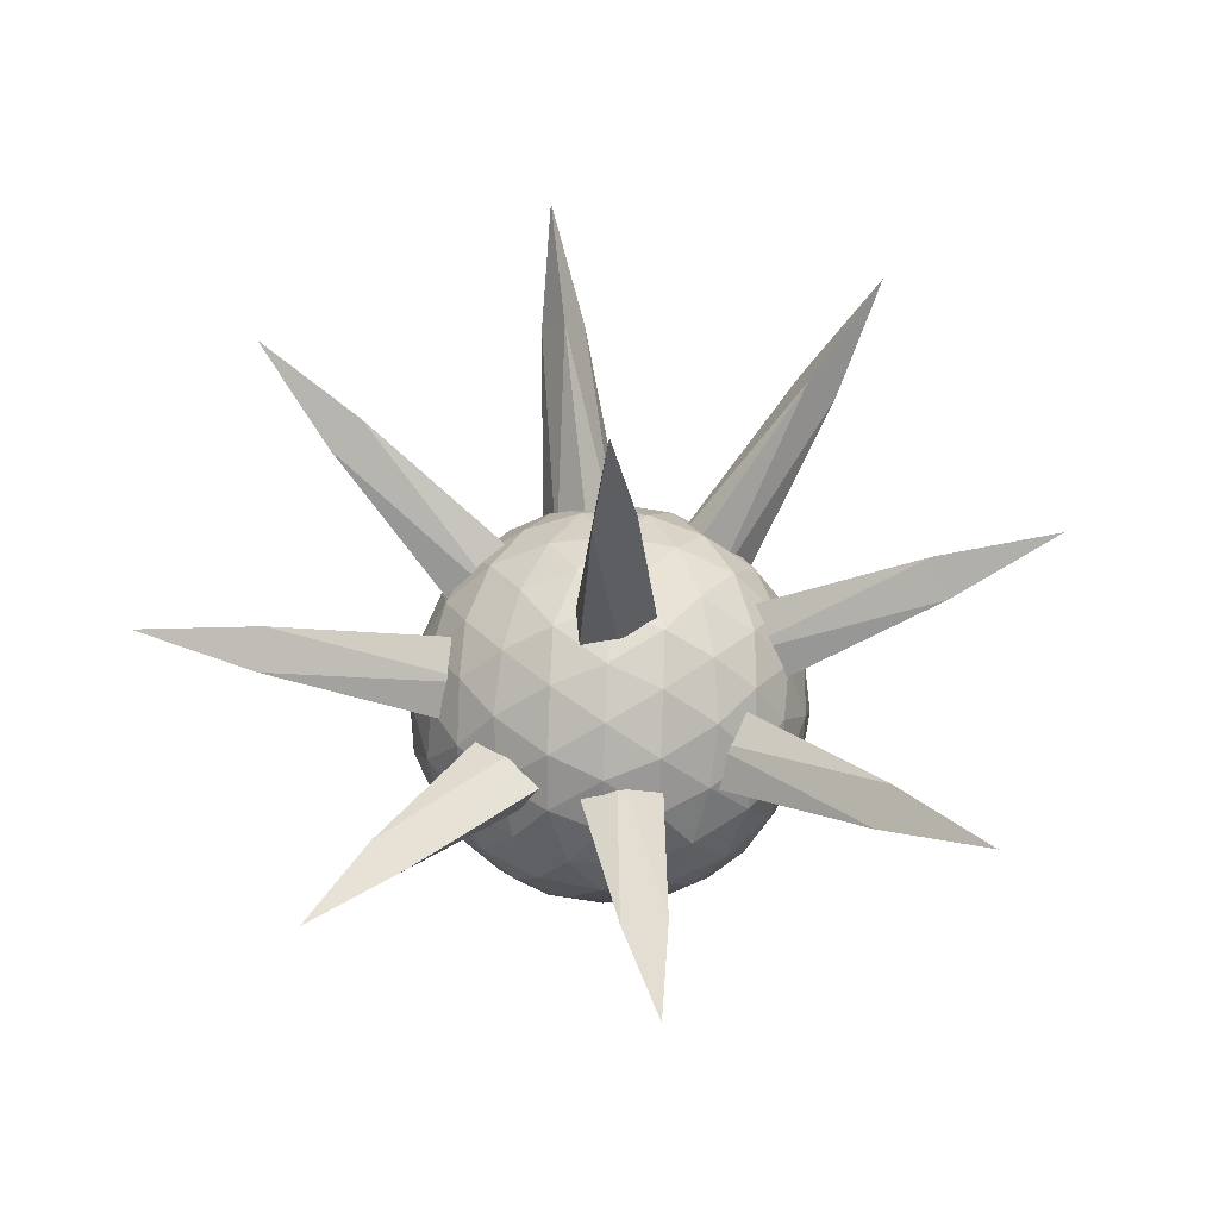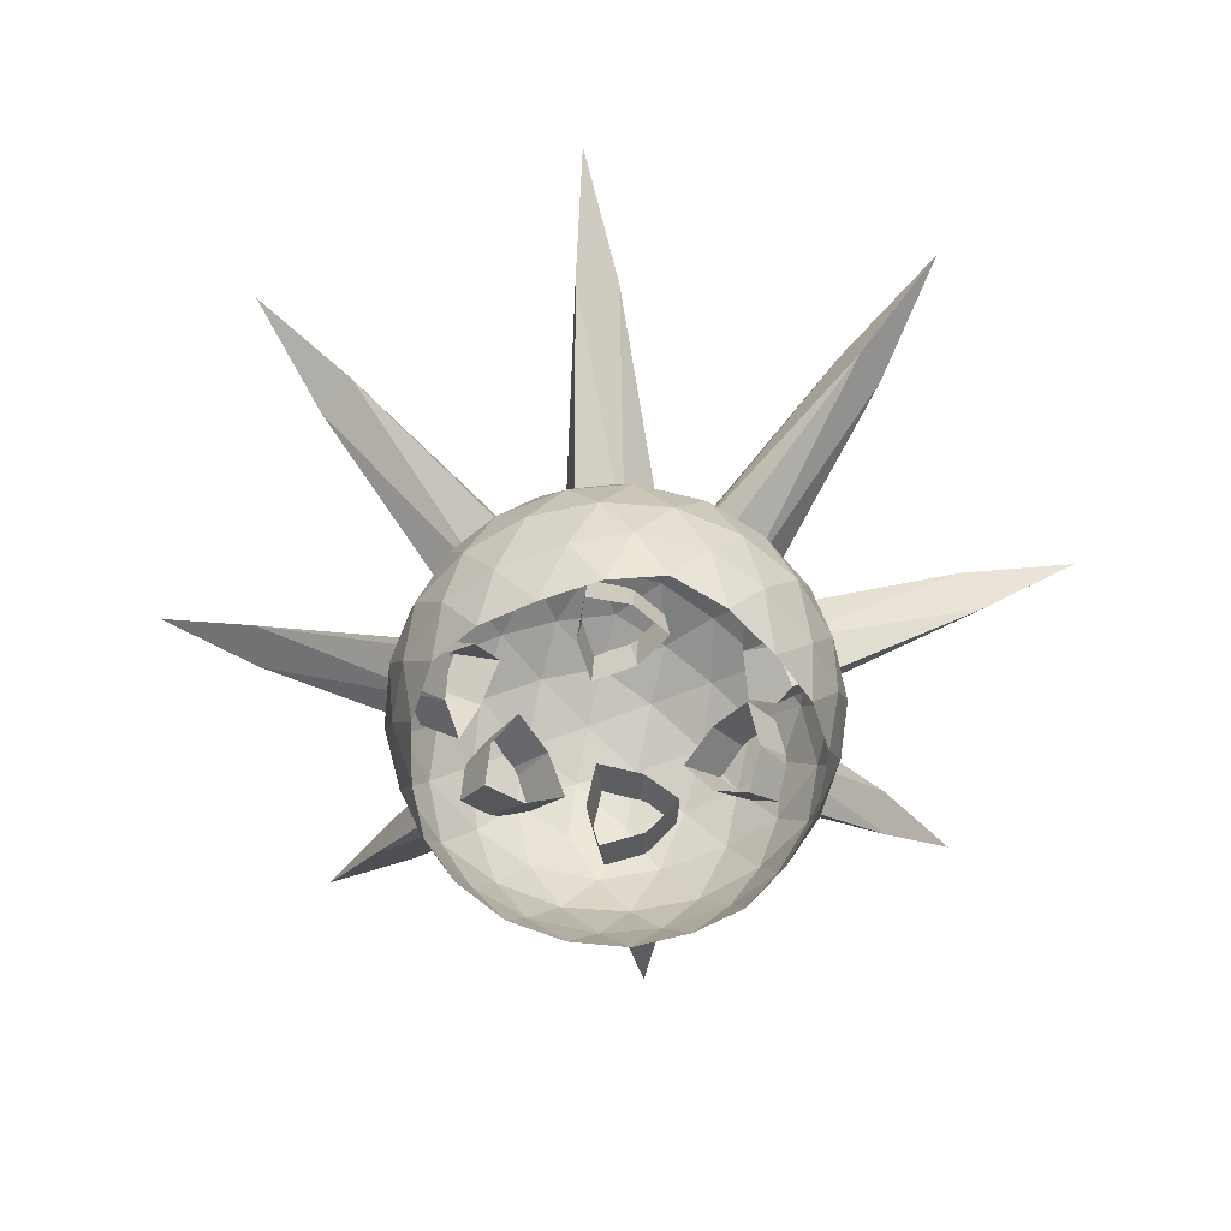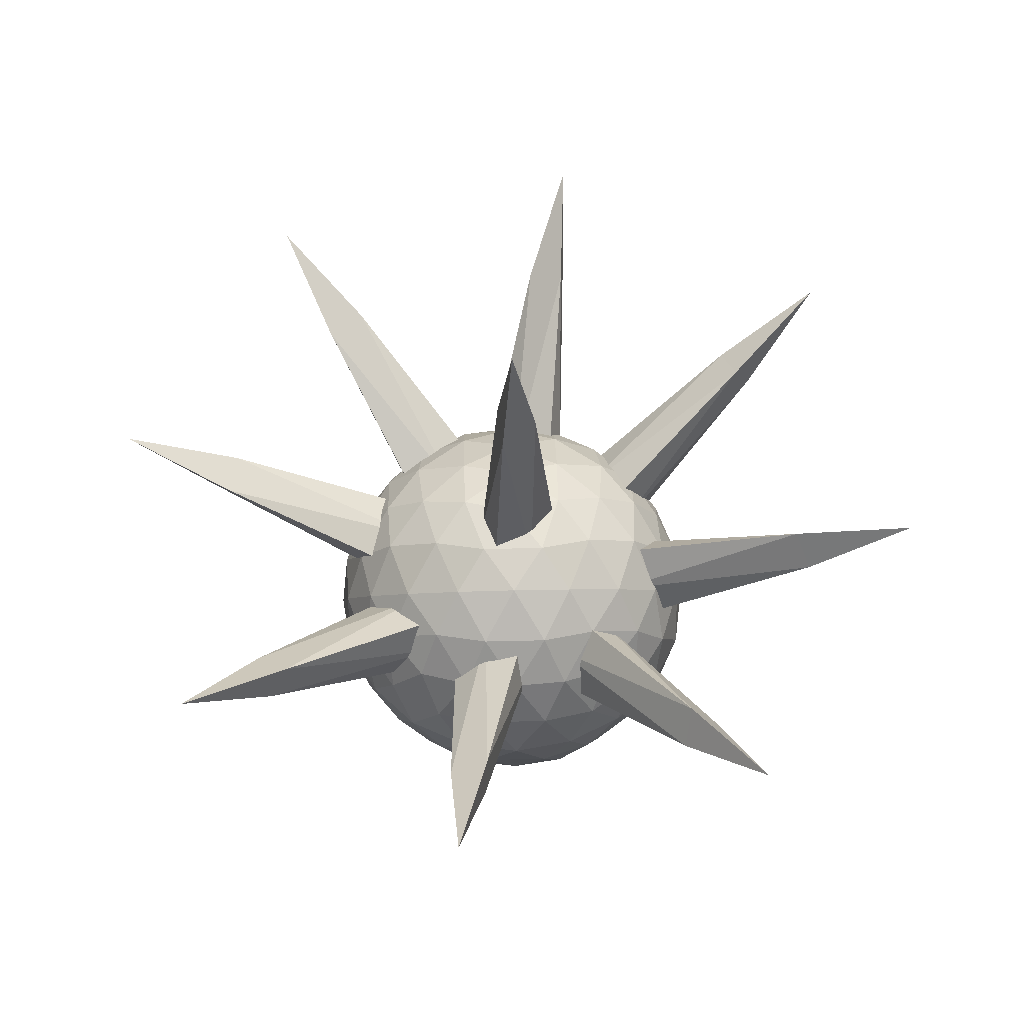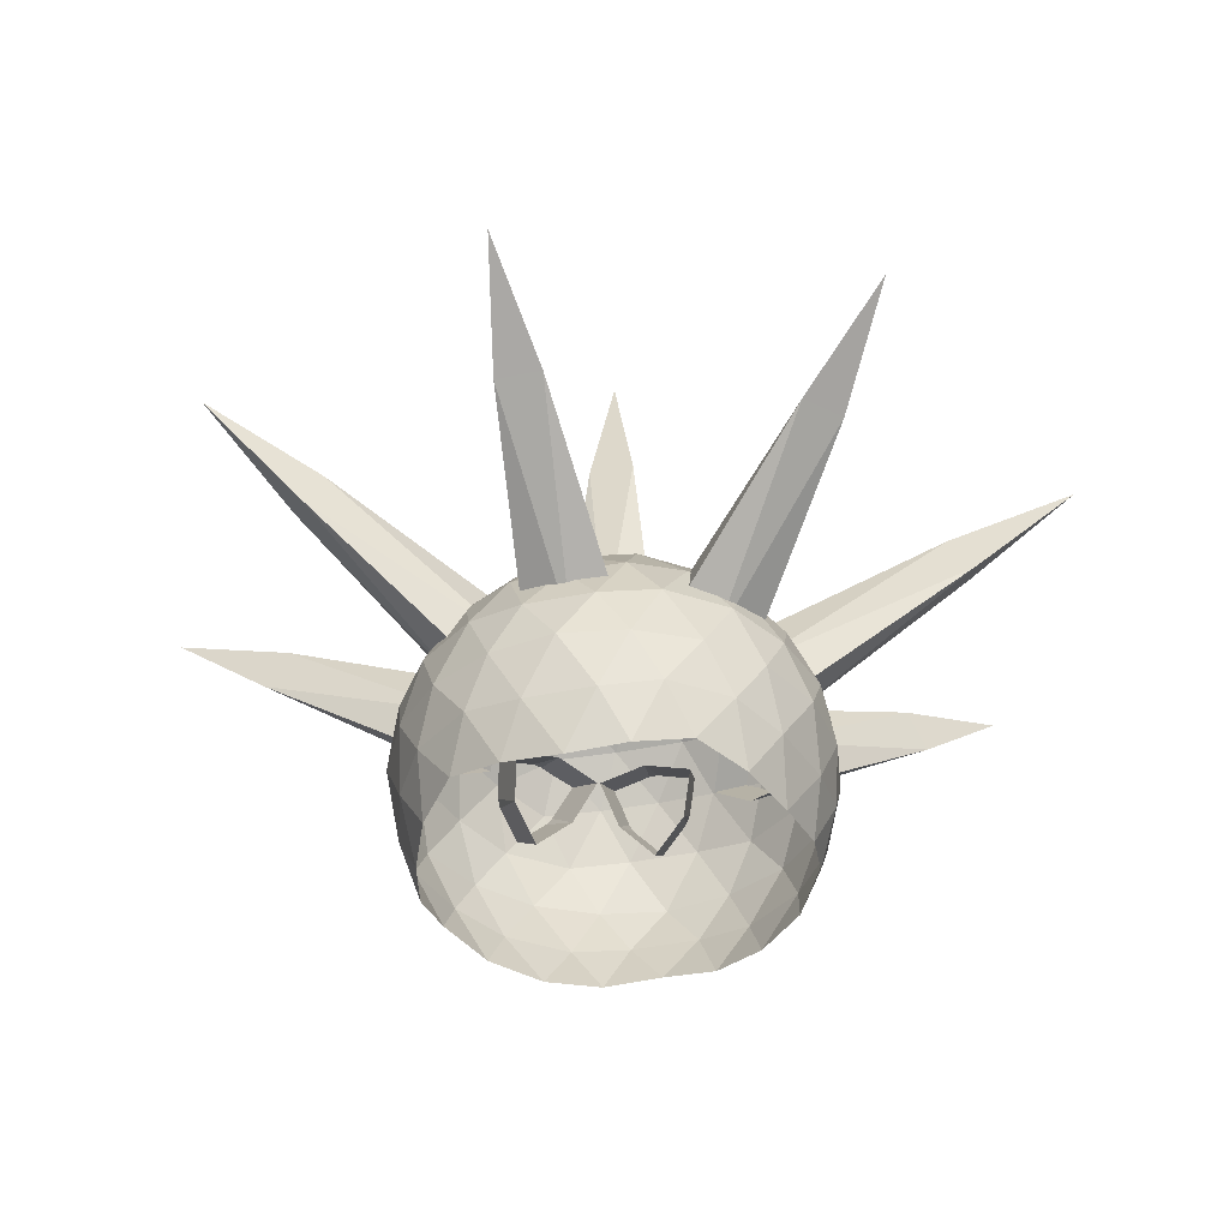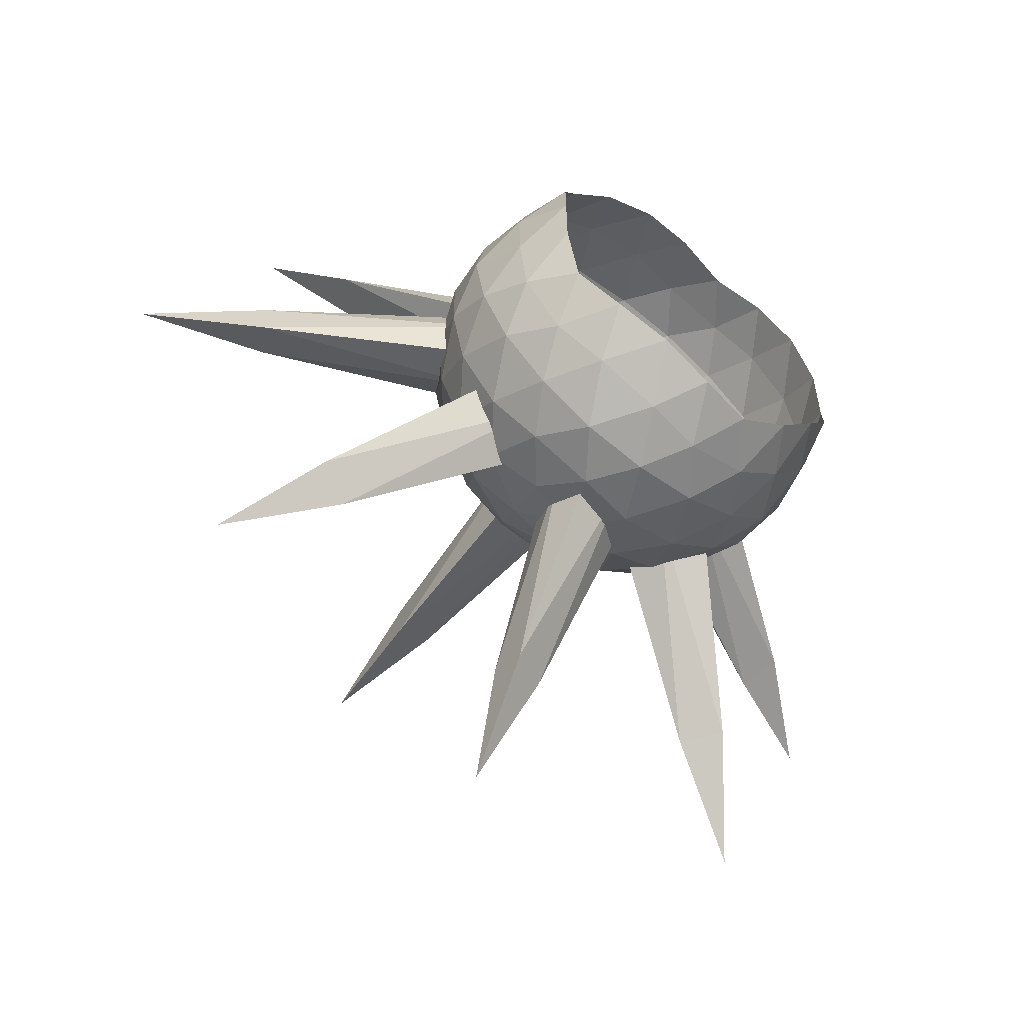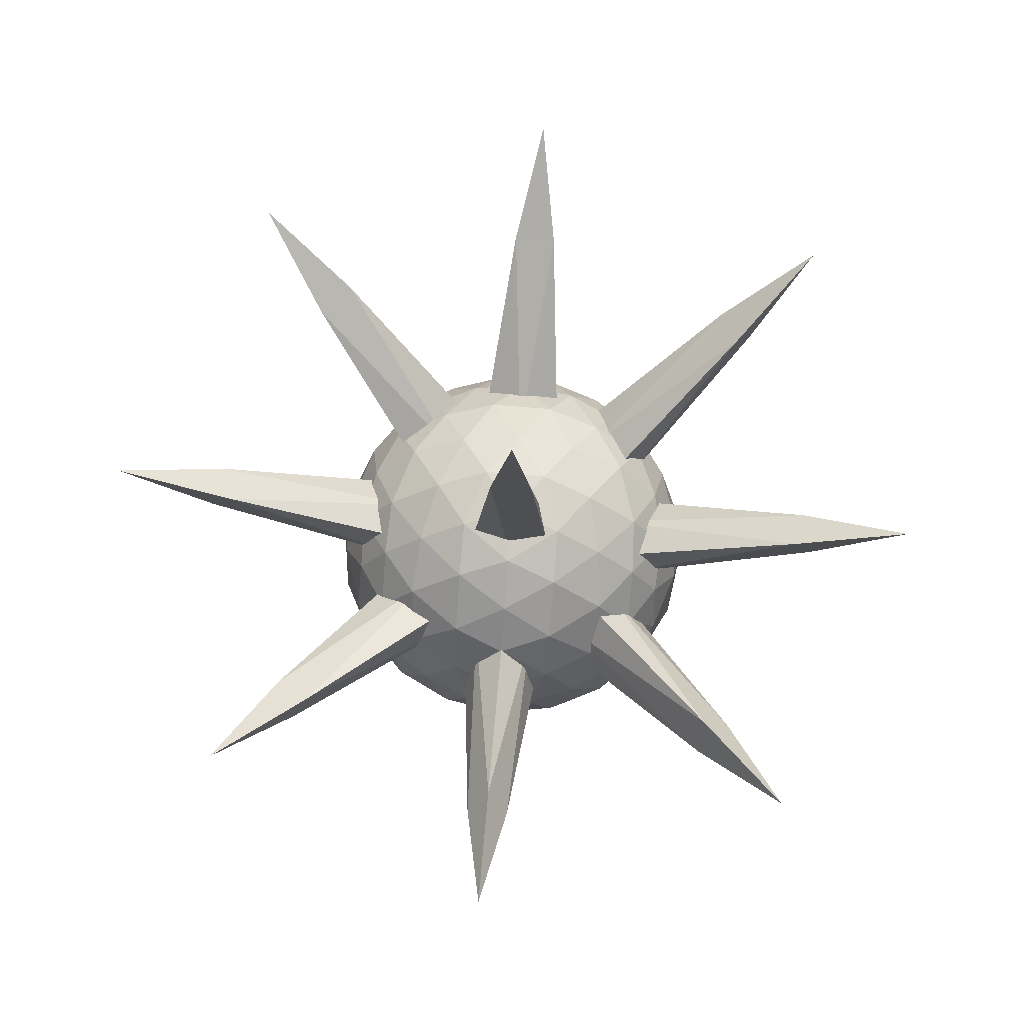
<metadata>
{"format":"obj","ext":"obj","renderer":"f3d","projection":"perspective","resolution":1024,"background":"white","views":[{"elev":61.4,"azim":128.2,"up":"+Y"},{"elev":-64.4,"azim":3.8,"up":"+Y"},{"elev":59.4,"azim":-127.4,"up":"+Y"},{"elev":-42.2,"azim":-75.9,"up":"+Y"},{"elev":-61.9,"azim":-38.2,"up":"+Z"},{"elev":78.2,"azim":-85.3,"up":"+Y"}]}
</metadata>
<code>
o Spikes_ColobotMesh_.003
v 0 5 0
v 3.089 2.5 -2.996
v 1.164 0.9665 -0.4577
v 1.123 0.317 -1.029
v 0.5514 0.9665 -1.07
v 1.3 0.75 0.6313
v 0.6161 1.125 1.009
v -3.034 2.5 -2.996
v -0.5375 0.75 -1.206
v -1.221 0.375 -0.8286
v -0.9148 1.125 -0.5224
v -0.25 0.375 -1.516
v -0.6733 0.5335 1.379
v -3.034 2.5 3.128
v -1.286 0.5335 0.7671
v -1.049 1.183 0
v -1.424 0.5335 -0.433
v 0.5 0.75 1.299
v 0 2.5 4.33
v -0.25 1.125 1.083
v -0.25 0.375 1.516
v -0.7143 1.183 0.8081
v 0.9223 0.375 1.315
v 3.089 2.5 3.128
v 4.33 2.5 0
v 1.549 0.317 0
v -4.33 2.5 0
v -1.424 0.5335 0.433
v 1.174 0.9665 -0.433
v -0.25 1.5 -0.433
v 1.174 0.9665 0.433
v -0.25 1.5 0.433
v 0.5 1.5 0
v -0.25 1.125 -1.083
v 0.5 0.75 -1.299
v 0 2.5 -4.33
v -0.125 1.693 -3.365
v 2.166 2.068 2.381
v -0.125 1.693 3.365
v 2.507 1.881 2.193
v 0.9817 1.033 0.7679
v -2.473 1.772 2.261
v 3.382 1.664 0
v -2.099 1.88 -2.414
v -3.32 1.772 0.2165
v 0.1787 1.531 -0.3094
v 0.8092 0.6106 -1.153
v 0.1787 1.033 -1.171
v -1.163 0.7653 -0.6184
v -0.3573 0.7653 1.326
v -0.125 2.068 3.149
v 2.439 1.989 -2.04
v -1.236 0.92 -0.3094
v 0.1787 0.4973 -1.48
v 1.415 0.6106 0.3094
v 0.1787 1.033 1.171
v 1.147 1.075 6e-06
v 0.25 1.881 3.257
v 3.195 1.989 -0.2165
v 0.25 3.761 0
v -0.125 3.761 -0.2165
v -3.132 2.097 0
v 2.133 1.989 -2.346
v 0.8385 1.075 -0.7447
v -0.125 2.068 -3.149
v 1.201 0.4973 0.9867
v 0.1787 1.531 0.3094
v 2.419 1.664 -2.325
v -0.125 3.761 0.2165
v -0.3573 0.7653 -1.326
v -3.32 1.772 -0.2165
v -2.288 2.068 -2.072
v 0.1787 0.4973 1.48
v -0.3573 1.531 0
v -2.187 2.097 2.281
v -2.441 1.693 -2.225
v -1.504 0.4559 0
v 1.415 0.6106 -0.3094
v -0.6741 1.033 -0.888
v -1.036 0.4559 1.13
v 0.25 1.881 -3.257
v -1.236 0.92 0.3094
v 0.7121 0.7653 1.256
v 3.195 1.989 0.2165
v 1.247 0.6106 -0.7154
v -0.893 0.4973 -1.107
v -2.167 1.772 2.567
v 2.319 1.693 2.534
v -1.066 0.92 0.7217
v -0.6279 0.92 1.159
f 19 51 39
f 24 40 38
f 1 69 60
f 1 61 69
f 1 60 61
f 25 84 43
f 25 59 84
f 25 43 59
f 27 45 62
f 27 71 45
f 27 62 71
f 19 39 58
f 19 58 51
f 36 65 81
f 36 37 65
f 36 81 37
f 14 87 75
f 14 42 87
f 14 75 42
f 24 88 40
f 24 38 88
f 8 72 44
f 8 76 72
f 8 44 76
f 2 52 68
f 2 63 52
f 2 68 63
f 39 50 21
f 39 51 50
f 51 20 50
f 38 41 7
f 38 40 41
f 40 6 41
f 60 67 33
f 60 69 67
f 69 32 67
f 69 74 32
f 69 61 74
f 61 30 74
f 61 46 30
f 61 60 46
f 60 33 46
f 43 55 26
f 43 84 55
f 84 31 55
f 84 57 31
f 84 59 57
f 59 29 57
f 59 78 29
f 59 43 78
f 43 26 78
f 62 82 16
f 62 45 82
f 45 28 82
f 45 77 28
f 45 71 77
f 71 17 77
f 71 53 17
f 71 62 53
f 62 16 53
f 58 73 18
f 58 39 73
f 39 21 73
f 51 56 20
f 51 58 56
f 58 18 56
f 81 48 35
f 81 65 48
f 65 34 48
f 65 70 34
f 65 37 70
f 37 12 70
f 37 54 12
f 37 81 54
f 81 35 54
f 75 90 22
f 75 87 90
f 87 13 90
f 87 80 13
f 87 42 80
f 42 15 80
f 42 89 15
f 42 75 89
f 75 22 89
f 40 66 6
f 40 88 66
f 88 23 66
f 88 83 23
f 88 38 83
f 38 7 83
f 44 79 9
f 44 72 79
f 72 11 79
f 72 49 11
f 72 76 49
f 76 10 49
f 76 86 10
f 76 44 86
f 44 9 86
f 68 85 4
f 68 52 85
f 52 3 85
f 52 64 3
f 52 63 64
f 63 5 64
f 63 47 5
f 63 68 47
f 68 4 47
o ColobotMesh_1_ColobotMesh_.002
v 1.902 0 -0.618
v 1.902 -0 0.618
v 1.789 -0.8944 -0
v 1.701 1.051 0
v 1.447 0.8944 -1.051
v 0 0 -2
v 1.176 0 -1.618
v 0.5528 -0.8944 -1.701
v -1.902 0 -0.618
v -1.176 0 -1.618
v 0.5528 -0.8944 1.701
v 0.5257 1.051 1.618
v 1.447 0.8944 1.051
v 1.376 -1.051 -1
v -0.5257 -1.051 -1.618
v 1.376 -1.051 1
v 0.8507 1.701 -0.618
v -0.3249 1.701 -1
v 0 2 0
v 0.5257 1.051 -1.618
v -1.051 1.701 0
v 1.176 -0 1.618
v 0 -0 2
v -1.902 -0 0.618
v -1.789 0.8944 0
v -1.176 -0 1.618
v -1.376 1.051 -1
v -1.376 1.051 1
v -1.447 -0.8944 -1.051
v -1.701 -1.051 -0
v -0.5257 -1.051 1.618
v -1.447 -0.8944 1.051
v -0.5528 0.8944 1.701
v 0.8507 1.701 0.618
v -0.3249 1.701 1
v -0.5528 0.8944 -1.701
v -1.625 -0 -1.18
v -1.87 -0.5304 -0.3262
v 0.01642 -0.9992 -1.745
v 1.906 -0.4526 0.3225
v -2.008 0 -0
v 0.4439 1.931 -0.3225
v 0.2775 0.555 1.91
v 1.902 0.555 -0.3262
v -1.625 -0 1.18
v 0.2823 -0.4526 -1.912
v -1.87 -0.5304 0.3262
v 0.7266 1.453 -1.18
v 1.748 0.4667 -0.8711
v 2.008 -0 -0
v 0.106 1.453 1.382
v 0.01642 -0.9992 1.745
v 1.643 1.015 -0.5487
v 0.8981 0.555 1.708
v -0.2676 -0.5304 1.879
v 1.321 -0.5304 1.363
v -1.926 0.4667 -0.3225
v -1.482 1.354 0
v -0.1695 1.931 -0.5218
v 1.902 0.555 0.3262
v 0.8957 -0.4526 -1.713
v 1.705 -0.5304 -0.8353
v 0.106 1.453 -1.382
v 1.013 -0.9992 1.422
v -0.2676 -0.5304 -1.879
v 0.2775 1.796 -0.8541
v 0.6206 0 -1.91
v 0.2823 -0.4526 1.912
v 0.8957 -0.4526 1.713
v 1.906 -0.4526 -0.3225
v 1.029 1.015 1.393
v -1.039 -0.9992 1.402
v -1.926 0.4667 0.3225
v 0.4439 1.931 0.3225
v -0.458 1.354 -1.41
v -1.039 -0.9992 -1.402
v 0.6206 -0 1.91
v 0.8981 1.796 0
v 1.665 -0.9992 -0.5237
v 1.369 0.4667 1.393
v -1.347 0.555 1.382
v -1.731 0.555 -0.8541
v 1.199 1.354 -0.8711
v -0.8981 1.453 -1.056
v -1.282 1.453 -0.5279
v -0.01412 1.015 1.732
v -1.007 1.015 -1.41
v 1.705 -0.5304 0.8353
v 1.748 0.4667 0.8711
v -0.458 1.354 1.41
v -1.655 -0.9992 -0.555
v 0.8981 0.555 -1.708
v -0.5487 1.931 0
v 1.199 1.354 0.8711
v 1.321 -0.5304 -1.363
v 1.029 1.015 -1.393
v -1.007 1.015 1.41
v -1.652 1.015 0.5218
v -1.352 -0.4526 1.381
v -0.6206 0 -1.91
v -1.652 1.015 -0.5218
v 1.347 1.453 -0.3262
v -0.9019 0.4667 1.732
v -1.731 -0.4526 -0.8594
v -0.7266 1.796 0.5279
v -1.347 0.555 -1.382
v -1.282 1.453 0.5279
v -0.9019 0.4667 -1.732
v -0.7266 1.796 -0.5279
v -0.6206 -0 1.91
v -0.2884 0.4667 -1.931
v -1.731 0.555 0.8541
v -0.2884 0.4667 1.931
v 0.2775 0.555 -1.91
v 1.369 0.4667 -1.393
v 1.625 0 -1.18
v 0.7266 1.453 1.18
v 1.625 0 1.18
v -0.8882 -0.5304 -1.678
v 1.347 1.453 0.3262
v -0.8981 1.453 1.056
v -1.731 -0.4526 0.8594
v 1.643 1.015 0.5487
v -0.8882 -0.5304 1.678
v -1.655 -0.9992 0.555
v 0.2775 1.796 0.8541
v -1.352 -0.4526 -1.381
v 1.665 -0.9992 0.5237
v -0.01412 1.015 -1.732
v 1.013 -0.9992 -1.422
v -0.1695 1.931 0.5218
f 91 140 160
f 91 134 140
f 95 143 139
f 96 157 136
f 112 167 159
f 112 144 167
f 103 161 170
f 93 169 160
f 98 129 136
f 99 131 147
f 99 128 131
f 121 142 145
f 101 154 159
f 107 156 132
f 107 138 156
f 124 168 164
f 94 213 150
f 110 186 182
f 96 204 157
f 126 219 201
f 99 127 194
f 117 177 196
f 99 172 127
f 115 191 147
f 116 135 189
f 118 188 202
f 116 171 135
f 123 187 193
f 102 176 133
f 91 206 139
f 104 220 185
f 91 152 206
f 96 190 201
f 105 166 209
f 96 155 190
f 120 215 137
f 119 181 194
f 116 200 193
f 116 214 200
f 122 162 189
f 112 208 170
f 106 218 178
f 112 146 208
f 110 219 153
f 95 186 173
f 108 199 149
f 117 191 175
f 108 174 199
f 126 177 165
f 111 195 183
f 118 187 211
f 111 197 195
f 115 188 148
f 125 216 221
f 102 161 207
f 125 141 216
f 123 176 180
f 94 143 192
f 124 210 168
f 103 213 184
f 160 130 93
f 160 140 130
f 140 92 130
f 140 150 92
f 140 134 150
f 134 94 150
f 139 134 91
f 139 143 134
f 143 94 134
f 136 151 98
f 136 157 151
f 157 97 151
f 159 158 101
f 159 167 158
f 167 113 158
f 167 133 113
f 167 144 133
f 144 102 133
f 170 144 112
f 170 161 144
f 161 102 144
f 160 152 91
f 160 169 152
f 169 104 152
f 136 155 96
f 136 129 155
f 129 105 155
f 147 163 115
f 147 131 163
f 131 114 163
f 131 137 114
f 131 128 137
f 128 120 137
f 145 158 113
f 145 142 158
f 142 101 158
f 159 146 112
f 159 154 146
f 154 106 146
f 132 149 109
f 132 156 149
f 156 108 149
f 156 153 108
f 156 138 153
f 138 110 153
f 164 132 109
f 164 168 132
f 168 107 132
f 150 179 92
f 150 213 179
f 213 103 179
f 182 205 97
f 182 186 205
f 186 95 205
f 157 182 97
f 157 204 182
f 204 110 182
f 201 204 96
f 201 219 204
f 219 110 204
f 194 217 119
f 194 127 217
f 127 100 217
f 196 198 100
f 196 177 198
f 177 126 198
f 127 196 100
f 127 172 196
f 172 117 196
f 147 172 99
f 147 191 172
f 191 117 172
f 189 212 122
f 189 135 212
f 135 114 212
f 202 163 114
f 202 188 163
f 188 115 163
f 135 202 114
f 135 171 202
f 171 118 202
f 193 171 116
f 193 187 171
f 187 118 171
f 133 203 113
f 133 176 203
f 176 123 203
f 139 205 95
f 139 206 205
f 206 97 205
f 185 151 97
f 185 220 151
f 220 98 151
f 206 185 97
f 206 152 185
f 152 104 185
f 201 198 126
f 201 190 198
f 190 100 198
f 209 217 100
f 209 166 217
f 166 119 217
f 190 209 100
f 190 155 209
f 155 105 209
f 137 212 114
f 137 215 212
f 215 122 212
f 194 128 99
f 194 181 128
f 181 120 128
f 193 203 123
f 193 200 203
f 200 113 203
f 200 145 113
f 200 214 145
f 214 121 145
f 189 214 116
f 189 162 214
f 162 121 214
f 170 179 103
f 170 208 179
f 208 92 179
f 178 130 92
f 178 218 130
f 218 93 130
f 208 178 92
f 208 146 178
f 146 106 178
f 153 165 108
f 153 219 165
f 219 126 165
f 173 138 107
f 173 186 138
f 186 110 138
f 149 183 109
f 149 199 183
f 199 111 183
f 175 148 111
f 175 191 148
f 191 115 148
f 199 175 111
f 199 174 175
f 174 117 175
f 165 174 108
f 165 177 174
f 177 117 174
f 183 221 109
f 183 195 221
f 195 125 221
f 211 180 125
f 211 187 180
f 187 123 180
f 195 211 125
f 195 197 211
f 197 118 211
f 148 197 111
f 148 188 197
f 188 118 197
f 221 164 109
f 221 216 164
f 216 124 164
f 207 184 124
f 207 161 184
f 161 103 184
f 216 207 124
f 216 141 207
f 141 102 207
f 180 141 125
f 180 176 141
f 176 102 141
f 192 173 107
f 192 143 173
f 143 95 173
f 168 192 107
f 168 210 192
f 210 94 192
f 184 210 124
f 184 213 210
f 213 94 210

</code>
